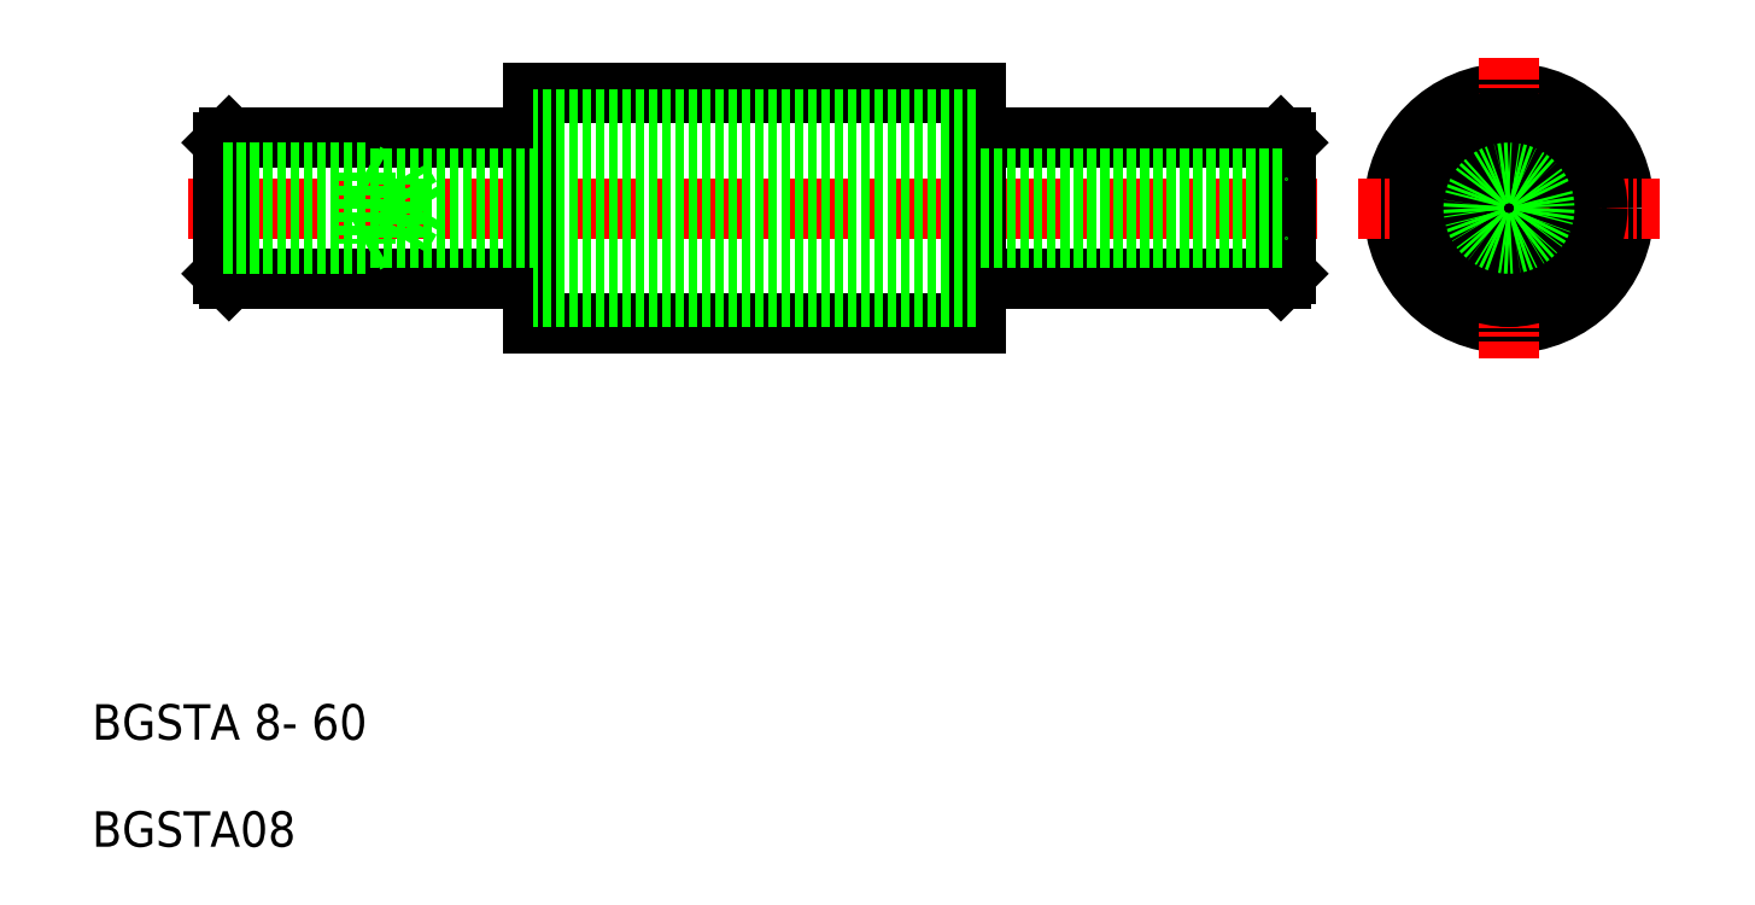
<metadata>
{"format":"dxf","ext":"dxf","renderer":"ezdxf+matplotlib","layout":"modelspace","background":"white","min_lineweight":24,"dpi":150}
</metadata>
<code>
0
SECTION
2
ENTITIES
0
LINE
8
CENTER
10
426.8
20
588.2
30
0
11
490.8
21
588.2
31
0
0
LINE
8
0
10
471.3
20
581.7
30
0
11
471.3
21
594.7
31
0
0
LINE
8
0
10
446.3
20
581.7
30
0
11
446.3
21
594.7
31
0
0
TEXT
8
0
10
421.4
20
558.2
30
0
40
2
1
BGSTA 8- 60
0
TEXT
8
0
10
421.4
20
552.1
30
0
40
2
1
BGSTA08
0
LINE
8
0
10
471.3
20
581.7
30
0
11
446.3
21
581.7
31
0
0
LINE
8
0
10
446.3
20
584.2
30
0
11
429.1
21
584.2
31
0
0
LINE
8
0
10
446.3
20
592.2
30
0
11
429.1
21
592.2
31
0
0
LINE
8
0
10
428.8
20
591.9
30
0
11
428.8
21
584.5
31
0
0
LINE
8
0
10
488.5
20
592.2
30
0
11
471.3
21
592.2
31
0
0
LINE
8
0
10
488.5
20
584.2
30
0
11
471.3
21
584.2
31
0
0
LINE
8
0
10
488.8
20
591.9
30
0
11
488.8
21
584.5
31
0
0
LINE
8
0
10
471.3
20
594.7
30
0
11
446.3
21
594.7
31
0
0
CIRCLE
8
0
10
501.4
20
588.2
30
0
40
6.5
0
LINE
8
CENTER
10
501.4
20
596.7
30
0
11
501.4
21
579.7
31
0
0
LINE
8
CENTER
10
492.9
20
588.2
30
0
11
509.9
21
588.2
31
0
0
CIRCLE
8
0
10
501.4
20
588.2
30
0
40
5
0
CIRCLE
8
0
10
501.4
20
588.2
30
0
40
4
0
CIRCLE
8
0
10
497.5
20
585.9
30
0
40
0.5
0
CIRCLE
8
0
10
497.5
20
590.4
30
0
40
0.5
0
CIRCLE
8
0
10
501.4
20
583.7
30
0
40
0.5
0
CIRCLE
8
0
10
505.3
20
585.9
30
0
40
0.5
0
CIRCLE
8
0
10
501.4
20
592.7
30
0
40
0.5
0
CIRCLE
8
0
10
505.3
20
590.4
30
0
40
0.5
0
LINE
8
0
10
488.5
20
592.2
30
0
11
488.8
21
591.9
31
0
0
LINE
8
0
10
488.8
20
584.5
30
0
11
488.5
21
584.2
31
0
0
LINE
8
0
10
488.5
20
592.2
30
0
11
488.5
21
584.2
31
0
0
LINE
8
0
10
429.1
20
592.2
30
0
11
428.8
21
591.9
31
0
0
LINE
8
0
10
428.8
20
584.5
30
0
11
429.1
21
584.2
31
0
0
LINE
8
0
10
429.1
20
592.2
30
0
11
429.1
21
584.2
31
0
0
LINE
8
0
10
471.3
20
593.2
30
0
11
446.3
21
593.2
31
0
0
LINE
8
0
10
471.3
20
583.2
30
0
11
446.3
21
583.2
31
0
0
LINE
8
0
10
471.3
20
592.2
30
0
11
446.3
21
592.2
31
0
0
LINE
8
0
10
471.3
20
584.2
30
0
11
446.3
21
584.2
31
0
0
LINE
8
0
10
439.7
20
588.2
30
0
11
438.8
21
589.8
31
0
0
LINE
8
0
10
438.8
20
586.5
30
0
11
438.8
21
589.8
31
0
0
LINE
8
0
10
439.7
20
588.2
30
0
11
438.8
21
586.5
31
0
0
LINE
8
0
10
436.8
20
590.2
30
0
11
436.8
21
586.2
31
0
0
LINE
8
0
10
428.8
20
586.2
30
0
11
436.8
21
586.2
31
0
0
LINE
8
0
10
428.8
20
590.2
30
0
11
436.8
21
590.2
31
0
0
LINE
8
0
10
428.8
20
586.5
30
0
11
488.8
21
586.5
31
0
0
LINE
8
0
10
428.8
20
589.8
30
0
11
488.8
21
589.8
31
0
0
LINE
8
0
10
436.8
20
590.2
30
0
11
437.4
21
589.8
31
0
0
LINE
8
0
10
436.8
20
586.2
30
0
11
437.4
21
586.5
31
0
0
CIRCLE
8
0
10
501.4
20
588.2
30
0
40
1.65
0
CIRCLE
8
0
10
501.4
20
588.2
30
0
40
2
0
ENDSEC
0
EOF

</code>
